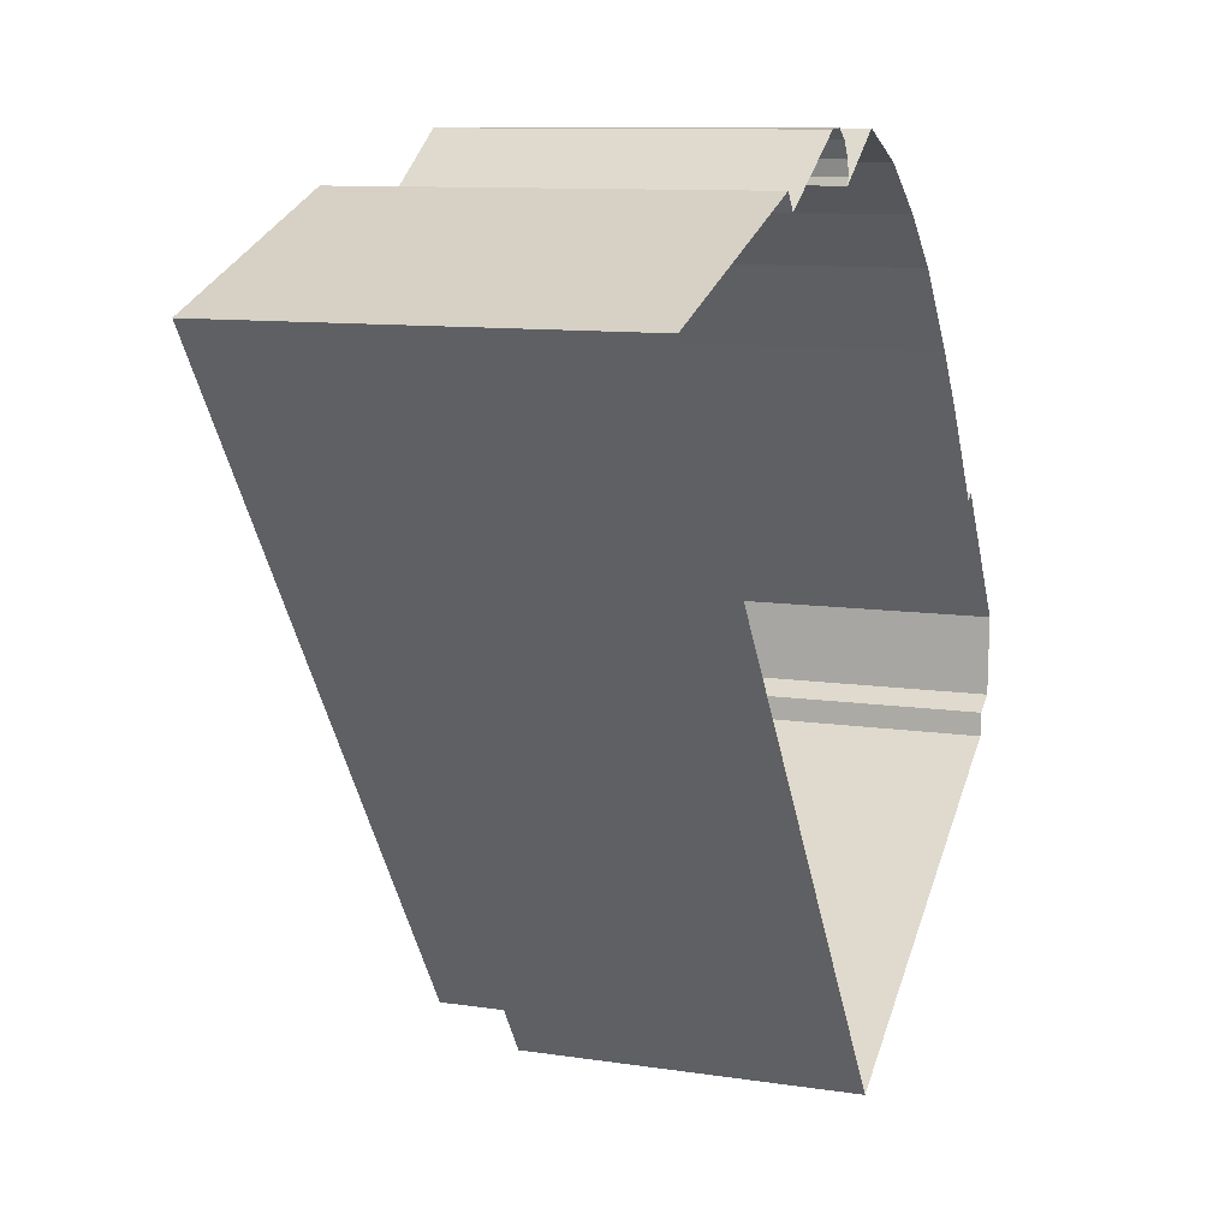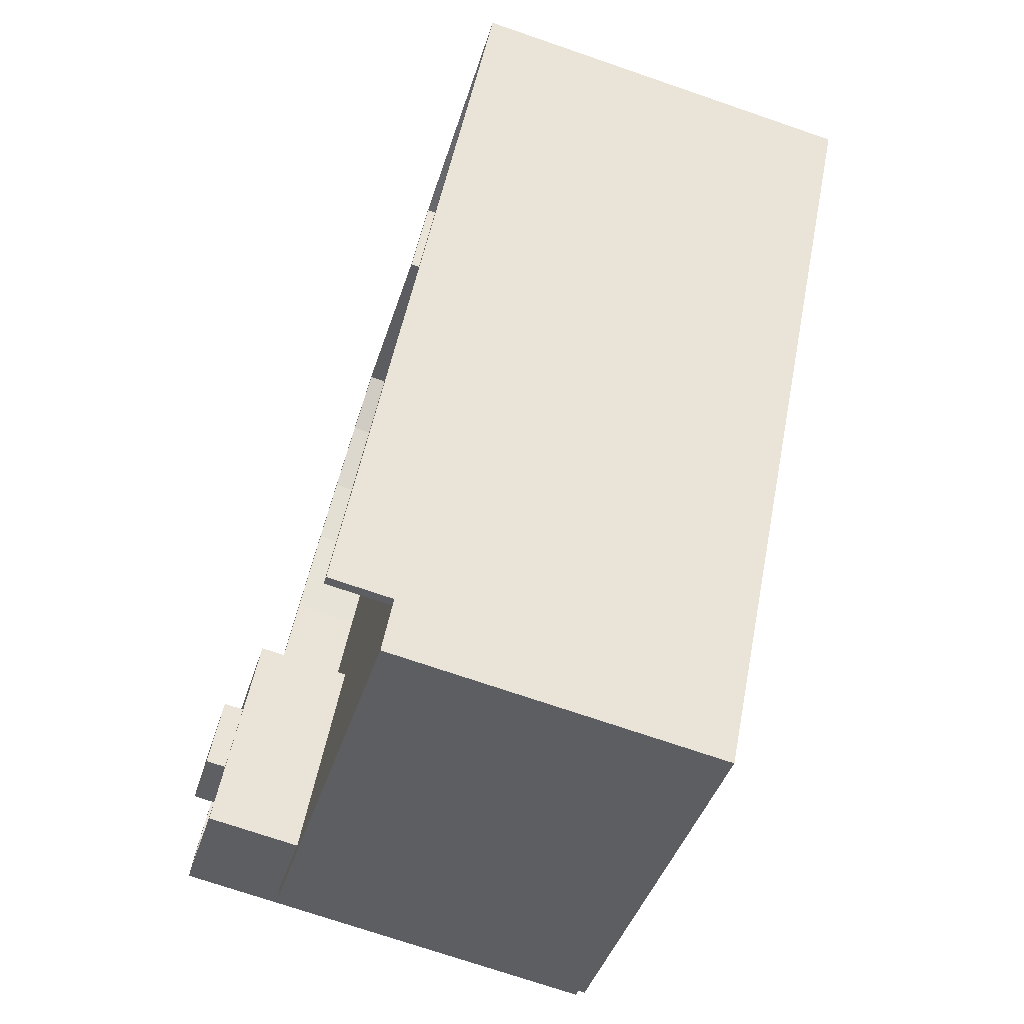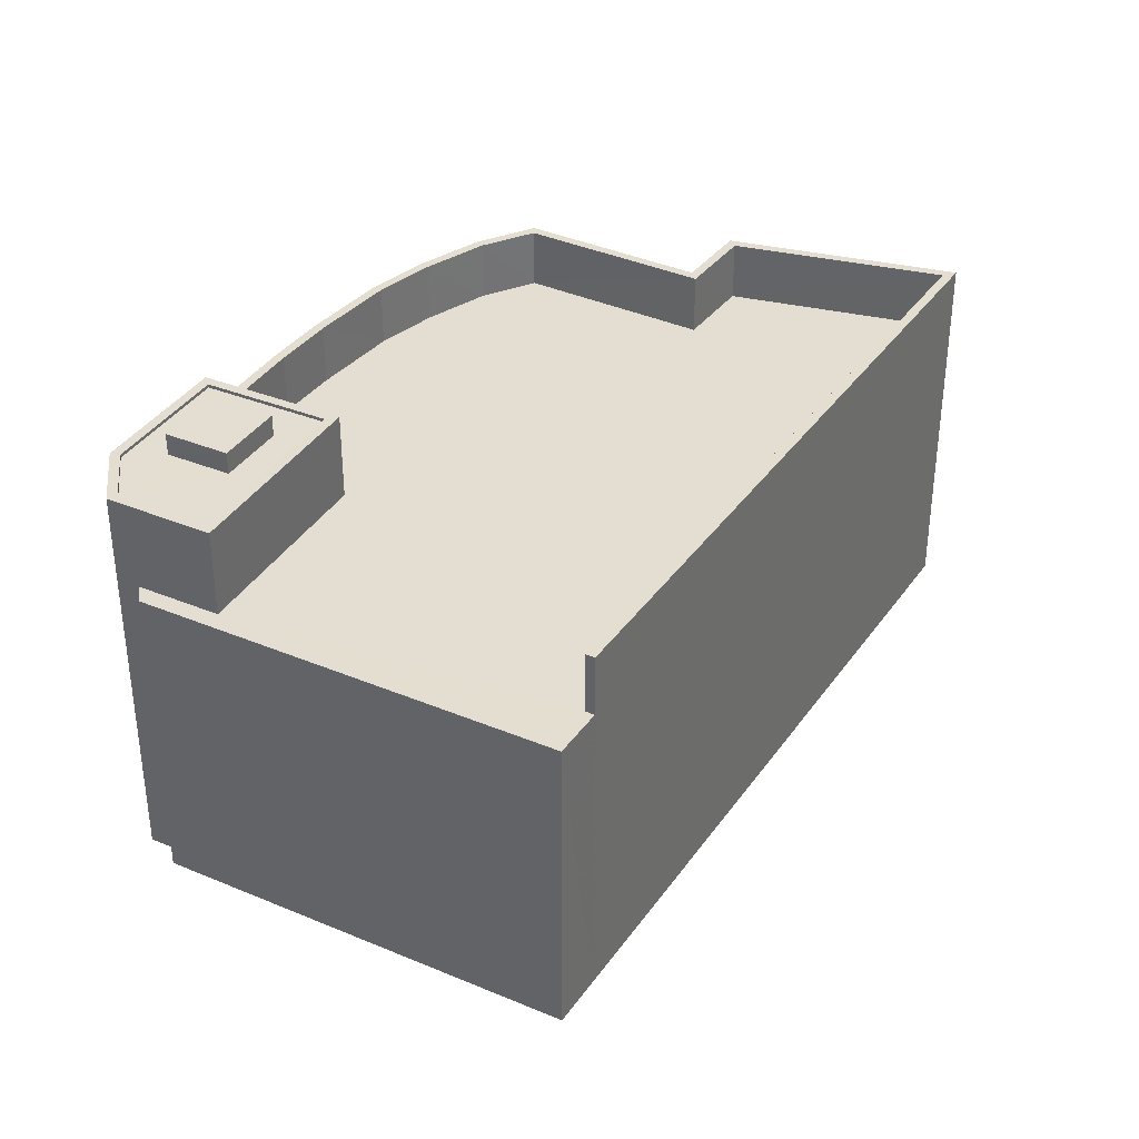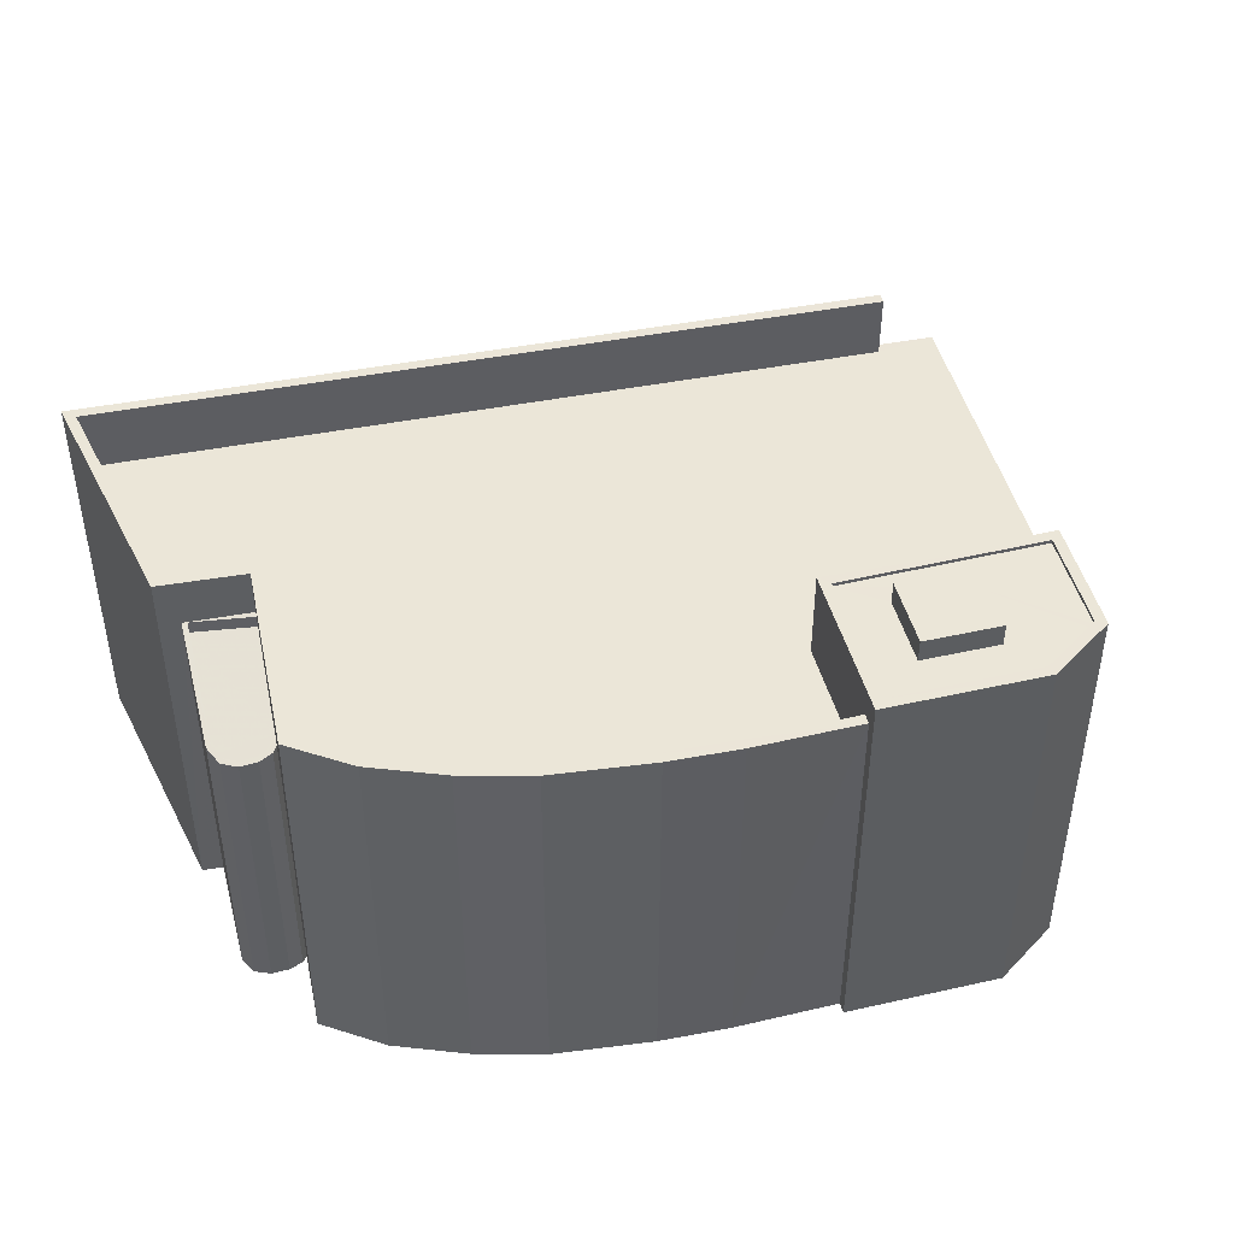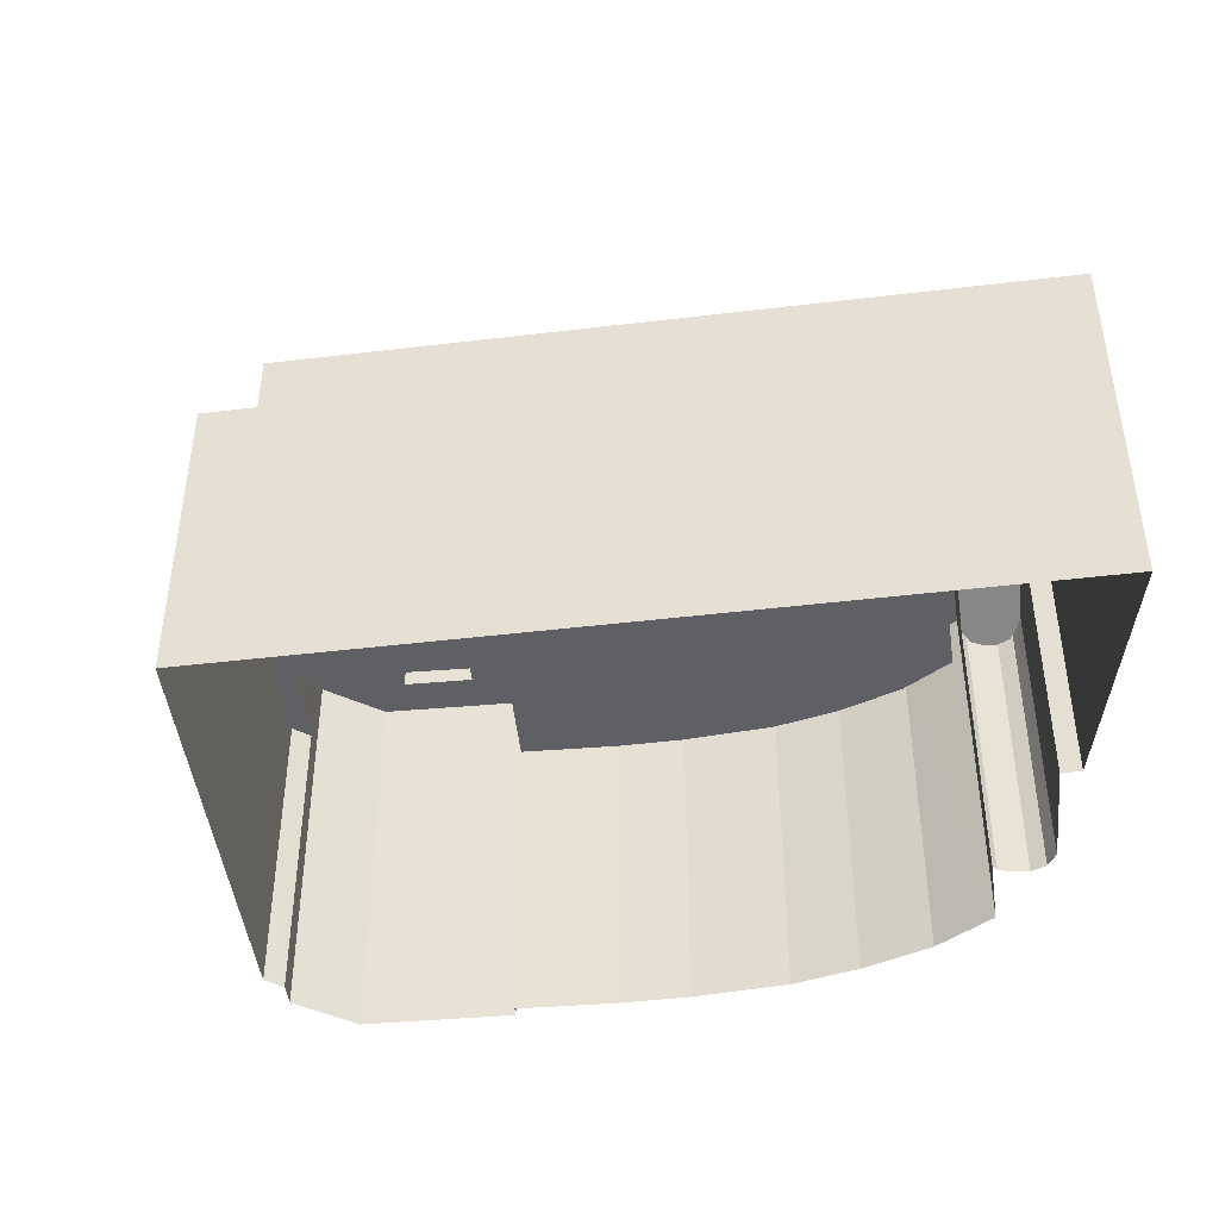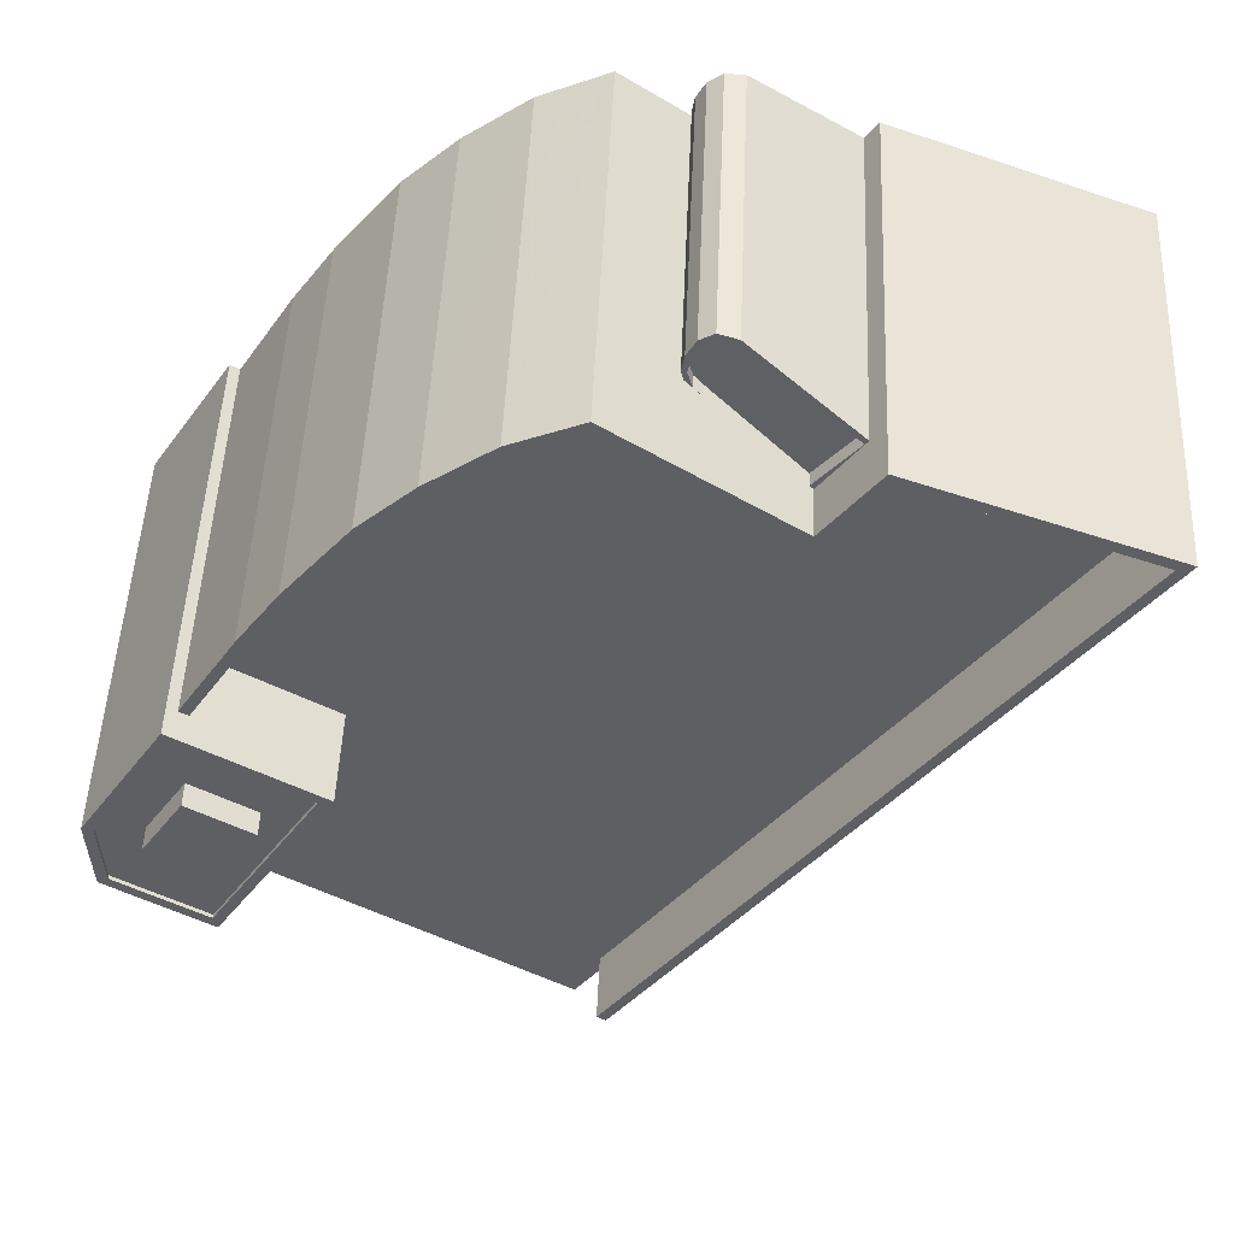
<metadata>
{"format":"obj","ext":"obj","renderer":"f3d","projection":"perspective","resolution":1024,"background":"white","views":[{"elev":10.1,"azim":111.6,"up":"+Y"},{"elev":-72.9,"azim":71.1,"up":"+Y"},{"elev":35.9,"azim":-3.9,"up":"+Z"},{"elev":46.2,"azim":-136.7,"up":"+Z"},{"elev":-44.4,"azim":63.7,"up":"+Z"},{"elev":49.4,"azim":2.5,"up":"+Y"}]}
</metadata>
<code>
v -5734 -3.614e+04 3.433
v -5749 -3.613e+04 3.438
v -5733 -3.614e+04 3.434
v -5715 -3.612e+04 3.44
v -5725 -3.611e+04 3.443
v -5724 -3.611e+04 3.443
v -5729 -3.611e+04 3.444
v -5729 -3.611e+04 3.444
v -5730 -3.611e+04 3.444
v -5750 -3.613e+04 3.44
v -5749 -3.613e+04 3.439
v -5750 -3.613e+04 3.439
v -5730 -3.611e+04 3.444
v -5746 -3.612e+04 3.441
v -5746 -3.612e+04 3.441
v -5735 -3.611e+04 3.444
v -5733 -3.611e+04 3.444
v -5730 -3.611e+04 3.444
v -5738 -3.611e+04 3.444
v -5744 -3.612e+04 3.442
v -5742 -3.612e+04 3.443
v -5740 -3.612e+04 3.444
v -5730 -3.611e+04 3.444
v -5748 -3.613e+04 20.76
v -5744 -3.613e+04 20.76
v -5746 -3.613e+04 20.76
v -5745 -3.613e+04 20.76
v -5746 -3.612e+04 19.86
v -5749 -3.613e+04 19.86
v -5746 -3.613e+04 19.86
v -5745 -3.612e+04 19.86
v -5749 -3.613e+04 19.86
v -5748 -3.613e+04 19.86
v -5744 -3.613e+04 19.86
v -5742 -3.613e+04 19.86
v -5745 -3.613e+04 19.86
v -5746 -3.613e+04 19.86
v -5749 -3.613e+04 19.86
v -5749 -3.613e+04 20
v -5746 -3.612e+04 20
v -5750 -3.613e+04 20
v -5749 -3.613e+04 20
v -5750 -3.613e+04 20
v -5746 -3.612e+04 20
v -5741 -3.613e+04 20
v -5746 -3.613e+04 20
v -5746 -3.613e+04 20
v -5742 -3.613e+04 20
v -5749 -3.613e+04 16.4
v -5734 -3.614e+04 16.4
v -5746 -3.613e+04 16.4
v -5749 -3.613e+04 16.4
v -5733 -3.614e+04 16.4
v -5733 -3.614e+04 16.4
v -5746 -3.612e+04 16.41
v -5741 -3.613e+04 16.4
v -5744 -3.612e+04 16.41
v -5724 -3.611e+04 16.41
v -5726 -3.612e+04 16.41
v -5716 -3.612e+04 16.4
v -5742 -3.612e+04 16.41
v -5740 -3.612e+04 16.41
v -5733 -3.611e+04 16.41
v -5735 -3.611e+04 16.41
v -5738 -3.611e+04 16.41
v -5746 -3.612e+04 18.91
v -5746 -3.612e+04 18.91
v -5744 -3.612e+04 18.91
v -5744 -3.612e+04 18.91
v -5716 -3.612e+04 18.9
v -5733 -3.614e+04 18.9
v -5733 -3.614e+04 18.9
v -5742 -3.612e+04 18.91
v -5742 -3.612e+04 18.91
v -5715 -3.612e+04 18.9
v -5740 -3.612e+04 18.91
v -5740 -3.612e+04 18.91
v -5724 -3.611e+04 18.91
v -5738 -3.611e+04 18.91
v -5724 -3.611e+04 18.91
v -5726 -3.611e+04 18.91
v -5726 -3.612e+04 18.91
v -5735 -3.611e+04 18.91
v -5735 -3.611e+04 18.91
v -5733 -3.611e+04 18.91
v -5733 -3.611e+04 18.91
v -5738 -3.611e+04 18.91
v -5730 -3.611e+04 14.83
v -5730 -3.611e+04 14.97
v -5730 -3.611e+04 14.76
v -5730 -3.611e+04 15.12
v -5730 -3.611e+04 14.73
v -5729 -3.611e+04 14.95
v -5727 -3.611e+04 16.45
v -5725 -3.611e+04 16.47
v -5729 -3.611e+04 14.79
v -5730 -3.611e+04 15.33
v -5730 -3.611e+04 15.28
v -5730 -3.611e+04 15.37
v -5730 -3.611e+04 15.2
v -5730 -3.611e+04 15.16
v -5730 -3.611e+04 15.23
v -5730 -3.611e+04 15.47
v -5730 -3.611e+04 15.62
v -5725 -3.611e+04 16.97
v -5725 -3.611e+04 16.97
v -5726 -3.611e+04 17.01
v -5729 -3.611e+04 15.23
v -5729 -3.611e+04 15.29
v -5727 -3.611e+04 16.95
v -5729 -3.611e+04 15.43
v -5729 -3.611e+04 15.45
v -5730 -3.611e+04 15.26
f 1 2 3
f 4 3 5
f 4 5 6
f 7 8 9
f 10 11 12
f 3 2 11
f 8 5 13
f 14 15 10
f 13 16 17
f 9 8 18
f 13 19 16
f 20 21 3
f 21 22 13
f 18 13 23
f 13 22 19
f 20 3 15
f 3 13 5
f 15 11 10
f 15 3 11
f 8 13 18
f 3 21 13
f 24 25 26
f 24 27 25
f 28 29 30
f 31 28 30
f 29 32 33
f 30 29 33
f 31 30 34
f 34 35 31
f 35 36 37
f 32 36 33
f 38 36 32
f 37 36 38
f 35 34 36
f 39 40 41
f 42 39 41
f 42 41 43
f 40 44 41
f 40 45 44
f 43 46 47
f 42 43 47
f 47 46 45
f 48 45 40
f 47 45 48
f 49 50 51
f 49 51 52
f 50 53 54
f 55 56 57
f 58 59 60
f 59 54 60
f 51 54 56
f 61 57 56
f 62 61 56
f 63 64 59
f 65 62 59
f 64 65 59
f 50 54 51
f 56 54 59
f 62 56 59
f 66 67 68
f 69 66 68
f 70 71 72
f 73 69 74
f 70 72 75
f 76 73 77
f 78 70 75
f 74 69 68
f 79 76 77
f 78 80 70
f 81 82 80
f 77 73 74
f 83 79 84
f 78 81 80
f 85 86 81
f 85 83 86
f 79 77 87
f 84 79 87
f 81 86 82
f 86 83 84
f 88 89 90
f 89 91 90
f 92 90 93
f 91 94 95
f 96 92 93
f 93 91 95
f 90 91 93
f 97 98 99
f 100 98 97
f 101 100 102
f 103 99 104
f 105 106 107
f 108 101 109
f 107 106 110
f 111 112 105
f 108 109 111
f 112 106 105
f 102 100 113
f 113 100 97
f 103 97 99
f 111 109 112
f 102 109 101
f 30 26 25
f 34 30 25
f 27 34 25
f 27 36 34
f 33 36 27
f 24 33 27
f 30 33 24
f 26 30 24
f 47 37 38
f 42 47 38
f 29 39 32
f 32 42 38
f 32 39 42
f 39 29 28
f 40 39 28
f 35 48 31
f 31 40 28
f 31 48 40
f 47 48 35
f 37 47 35
f 43 10 12
f 43 41 10
f 41 14 10
f 41 44 14
f 67 45 56
f 45 67 44
f 44 66 14
f 55 67 56
f 14 66 15
f 67 66 44
f 12 52 43
f 43 52 46
f 12 11 52
f 46 52 51
f 46 56 45
f 46 51 56
f 11 2 49
f 52 11 49
f 66 69 20
f 15 66 20
f 21 69 73
f 21 20 69
f 22 73 76
f 22 21 73
f 19 22 76
f 79 19 76
f 16 19 79
f 83 16 79
f 17 16 83
f 85 17 83
f 104 110 94
f 107 110 81
f 81 104 85
f 104 94 91
f 99 13 17
f 85 99 17
f 85 104 99
f 81 110 104
f 5 105 6
f 6 105 78
f 78 105 81
f 105 107 81
f 75 6 78
f 75 4 6
f 3 4 53
f 4 75 53
f 75 72 53
f 50 1 3
f 53 50 3
f 50 49 2
f 1 50 2
f 67 57 68
f 67 55 57
f 68 57 61
f 74 68 61
f 74 61 62
f 77 74 62
f 77 62 65
f 87 77 65
f 87 65 64
f 84 87 64
f 84 64 63
f 86 84 63
f 82 86 63
f 59 82 63
f 82 59 58
f 80 82 58
f 70 58 60
f 70 80 58
f 71 60 54
f 71 70 60
f 72 54 53
f 72 71 54
f 110 106 95
f 94 110 95
f 91 89 103
f 104 91 103
f 97 89 88
f 97 103 89
f 113 88 90
f 113 97 88
f 102 90 92
f 102 113 90
f 102 92 96
f 109 102 96
f 109 96 93
f 112 109 93
f 112 93 95
f 106 112 95
f 13 98 23
f 13 99 98
f 100 18 23
f 98 100 23
f 101 9 18
f 100 101 18
f 101 7 9
f 101 108 7
f 108 8 7
f 108 111 8
f 5 8 111
f 105 5 111

</code>
